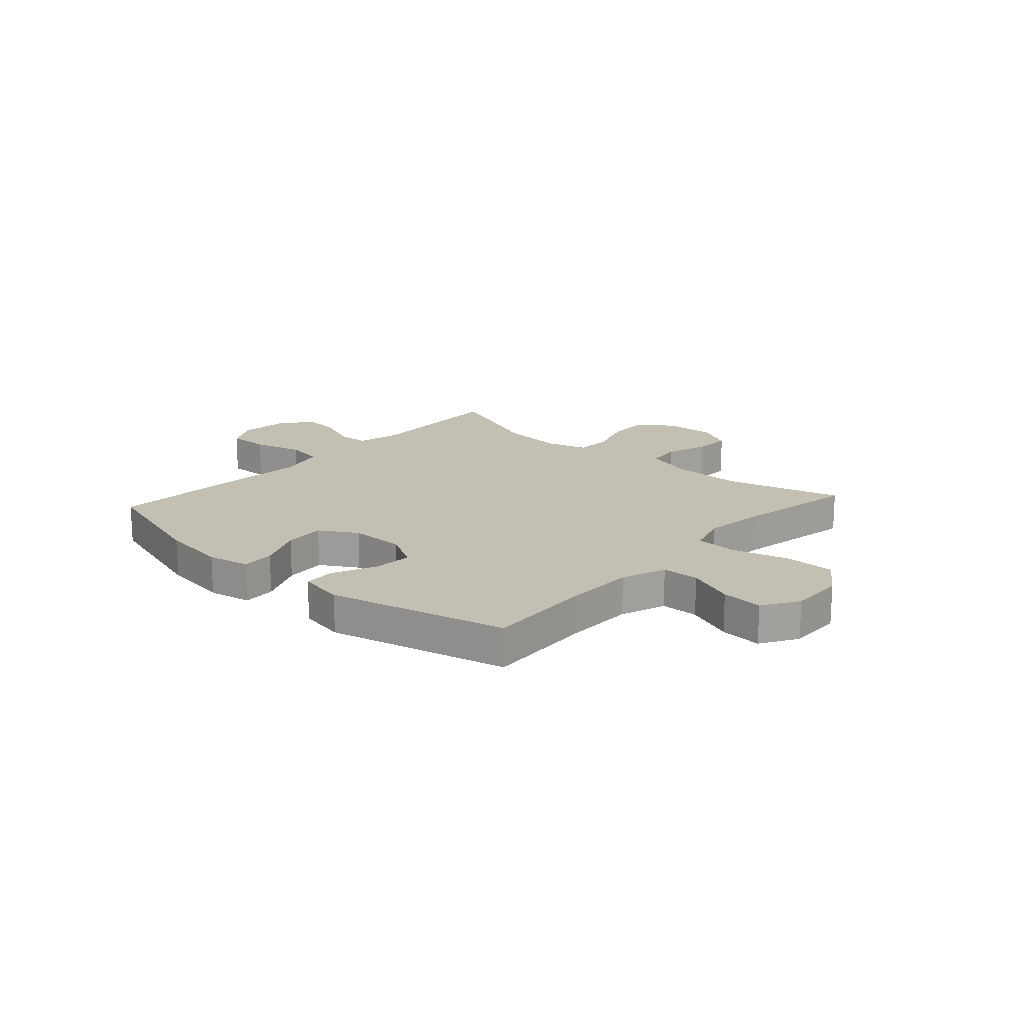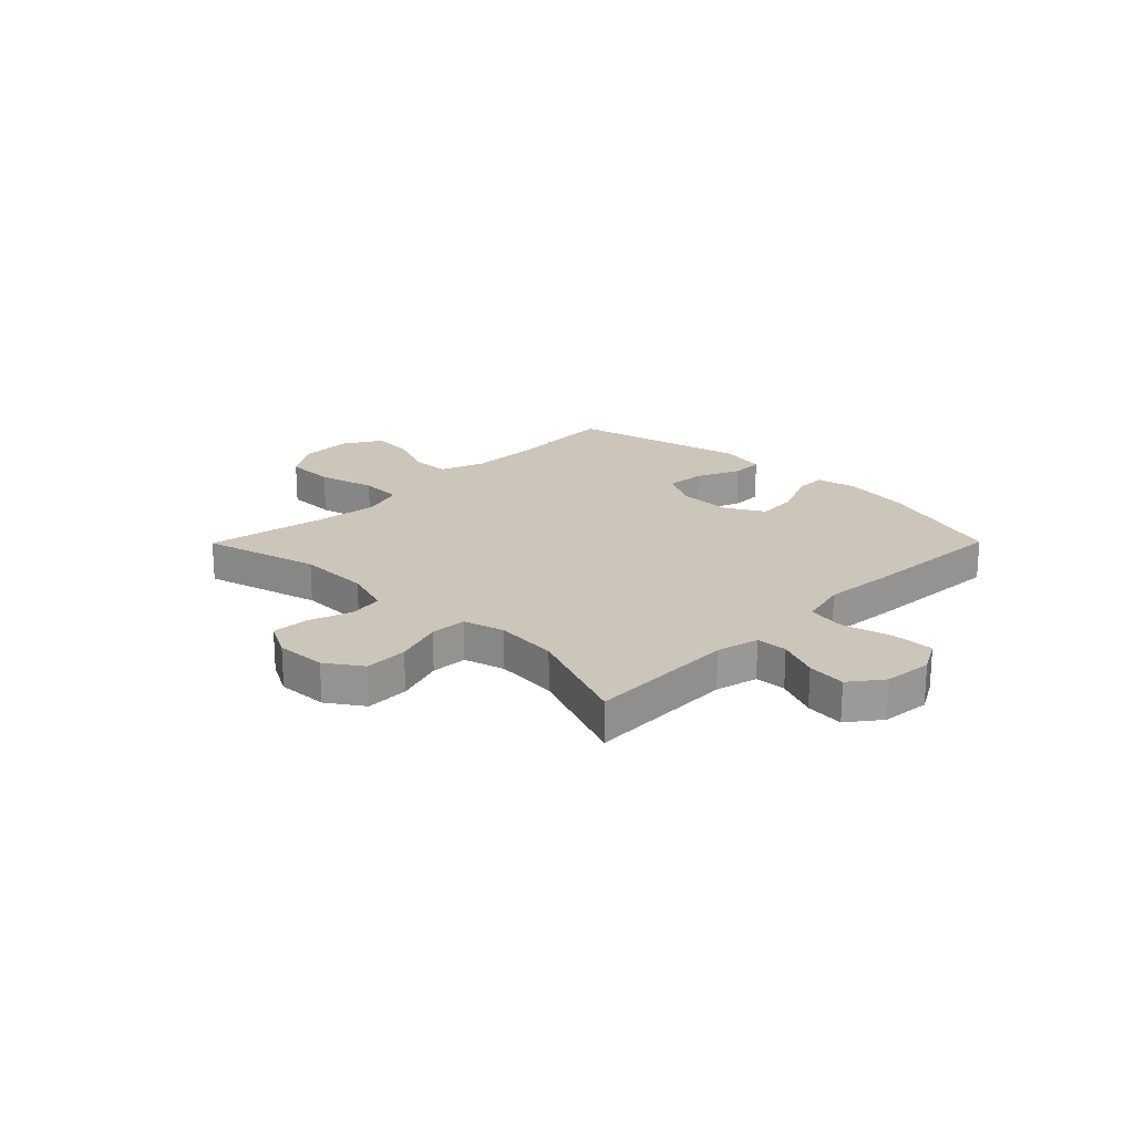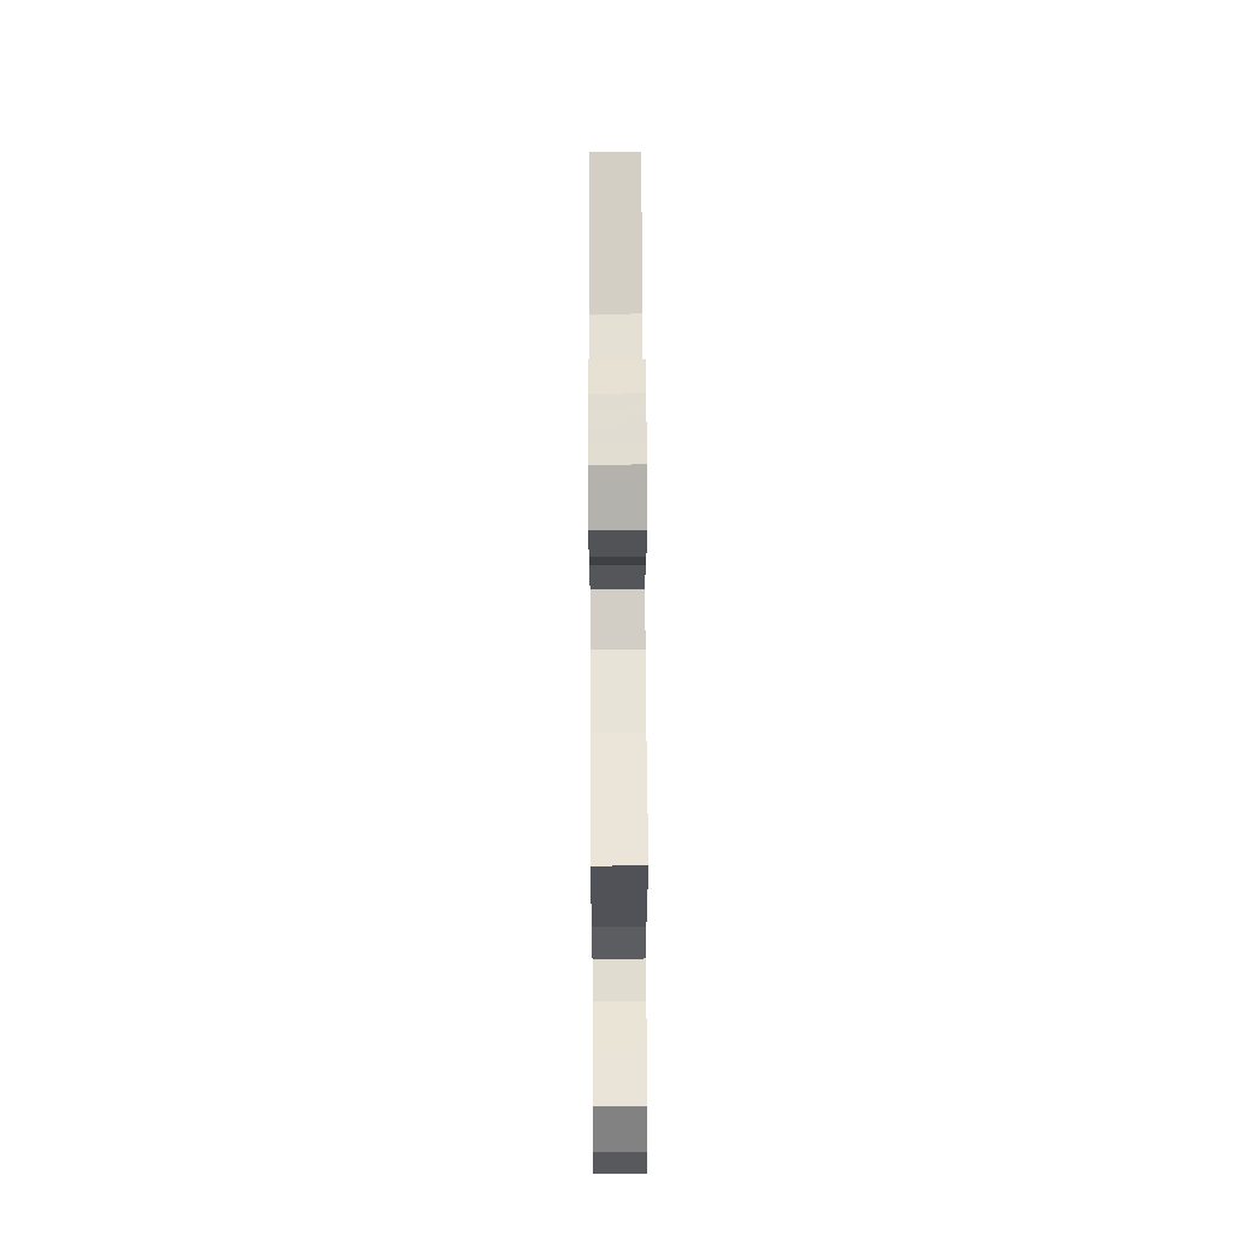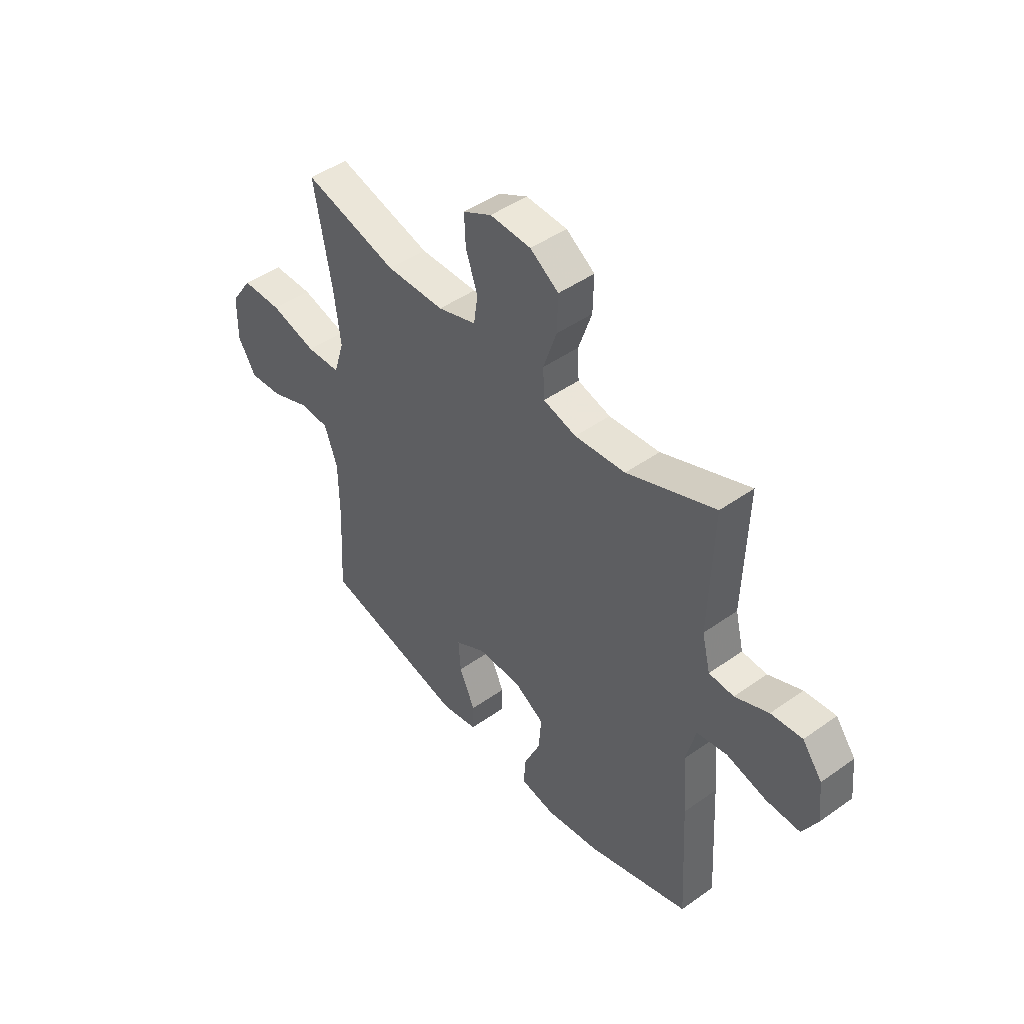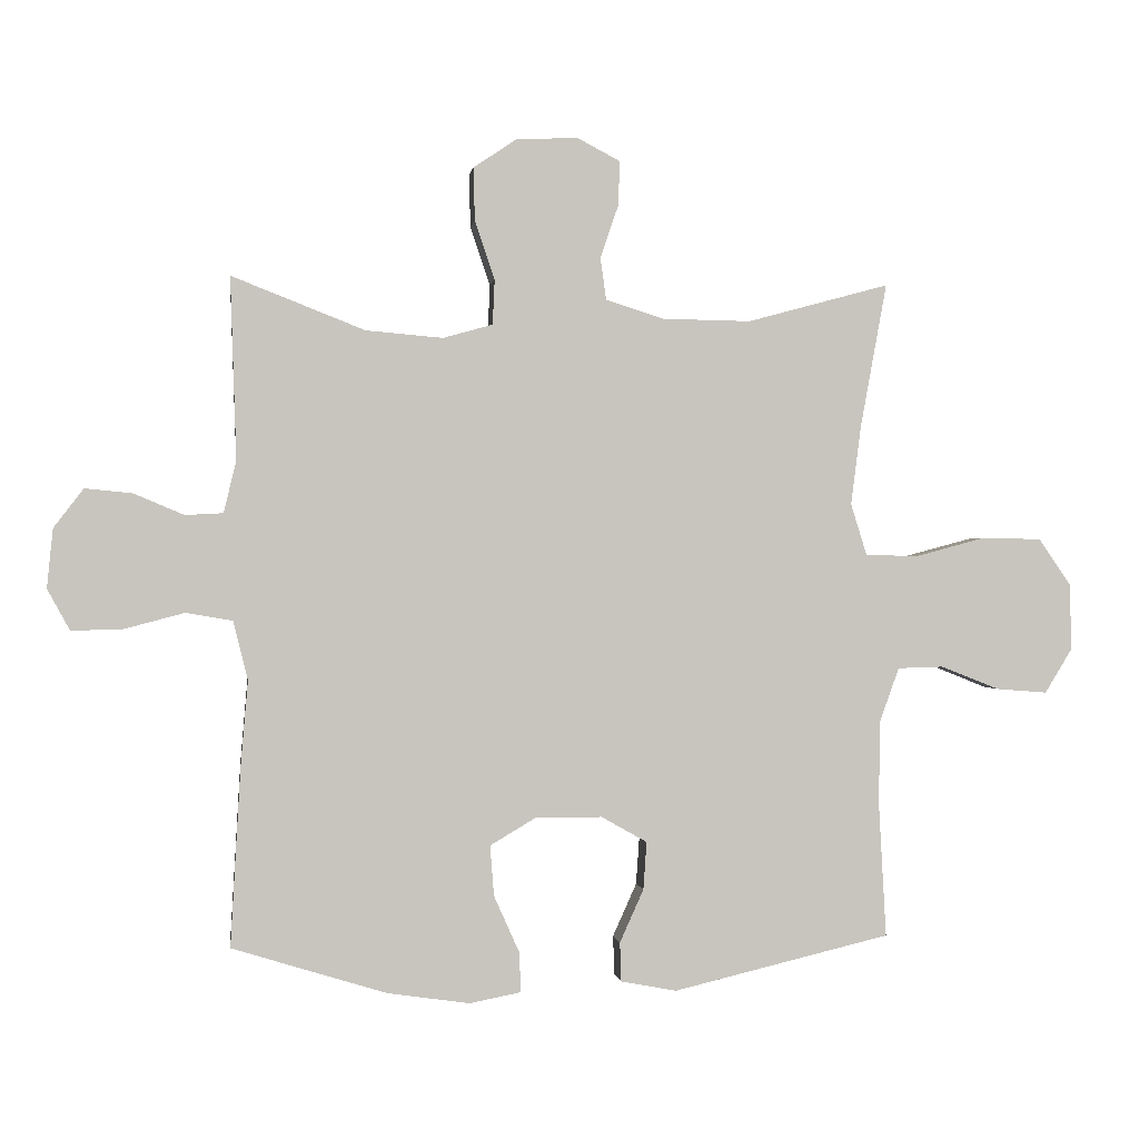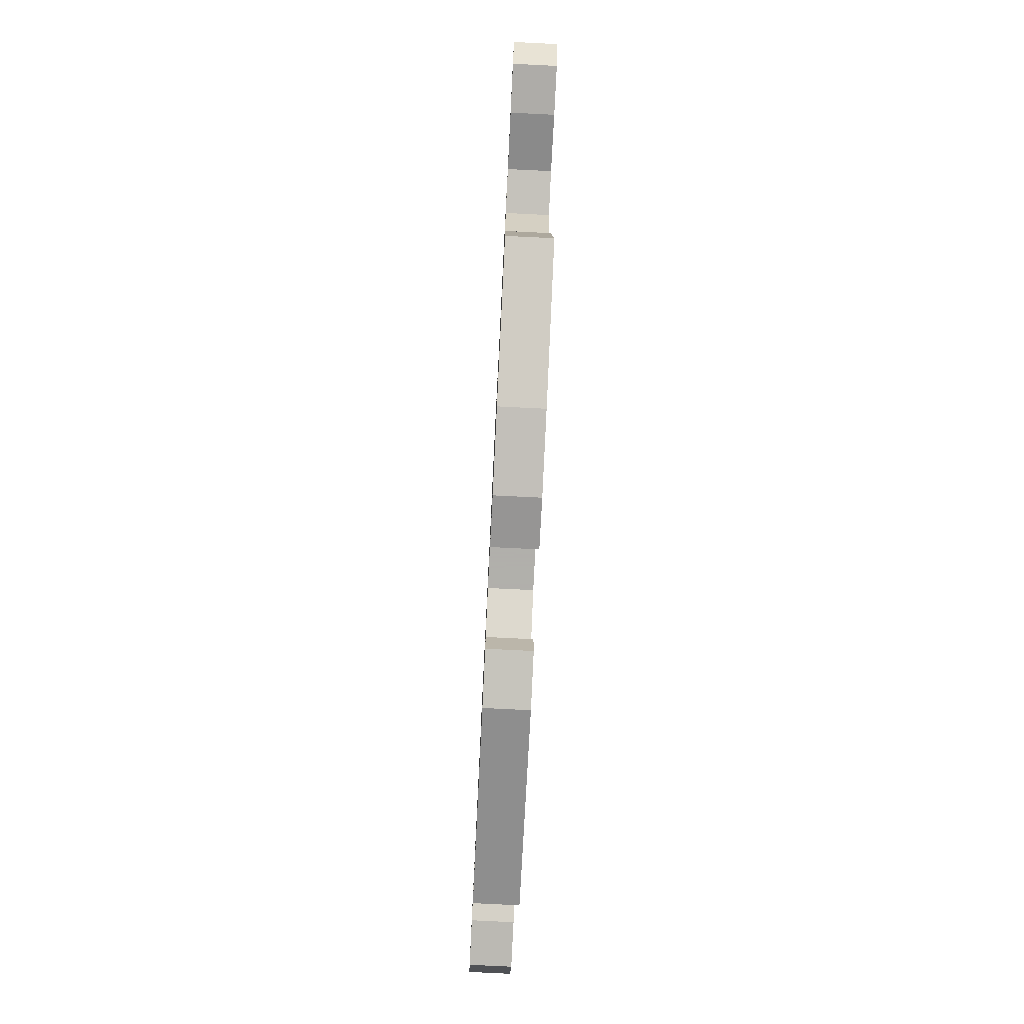
<metadata>
{"format":"obj","ext":"obj","renderer":"f3d","projection":"perspective","resolution":1024,"background":"white","views":[{"elev":17.7,"azim":-138.1,"up":"+Y"},{"elev":20.9,"azim":44.7,"up":"+Y"},{"elev":66.5,"azim":89.7,"up":"+Z"},{"elev":45.9,"azim":50.8,"up":"+Z"},{"elev":0.1,"azim":172.4,"up":"+Z"},{"elev":-78.4,"azim":87.2,"up":"+Z"}]}
</metadata>
<code>
v -0.5 0.07 0.5
v -0.286 0.07 0.442
v -0.153 0.07 0.444
v -0.065 0.07 0.472
v -0.056 0.07 0.535
v -0.083 0.07 0.614
v -0.086 0.07 0.682
v -0.021 0.07 0.716
v 0.072 0.07 0.712
v 0.137 0.07 0.668
v 0.135 0.07 0.588
v 0.105 0.07 0.499
v 0.108 0.07 0.432
v 0.183 0.07 0.411
v 0.299 0.07 0.421
v 0.5 0.07 0.5
v 0.491 0.07 0.225
v 0.51 0.07 0.147
v 0.567 0.07 0.144
v 0.643 0.07 0.176
v 0.714 0.07 0.183
v 0.759 0.07 0.124
v 0.768 0.07 0.035
v 0.734 0.07 -0.027
v 0.657 0.07 -0.025
v 0.566 0.07 -0.001
v 0.496 0.07 -0.013
v 0.474 0.07 -0.101
v 0.485 0.07 -0.233
v 0.5 0.07 -0.5
v 0.267 0.07 -0.572
v 0.143 0.07 -0.59
v 0.065 0.07 -0.575
v 0.068 0.07 -0.514
v 0.106 0.07 -0.429
v 0.112 0.07 -0.353
v 0.043 0.07 -0.312
v -0.058 0.07 -0.312
v -0.127 0.07 -0.351
v -0.122 0.07 -0.423
v -0.086 0.07 -0.503
v -0.088 0.07 -0.562
v -0.172 0.07 -0.578
v -0.5 0.07 -0.5
v -0.489 0.07 -0.302
v -0.49 0.07 -0.172
v -0.52 0.07 -0.089
v -0.589 0.07 -0.087
v -0.677 0.07 -0.122
v -0.754 0.07 -0.128
v -0.795 0.07 -0.061
v -0.793 0.07 0.039
v -0.744 0.07 0.11
v -0.652 0.07 0.111
v -0.547 0.07 0.083
v -0.469 0.07 0.086
v -0.445 0.07 0.163
v -0.46 0.07 0.281
v -0.5 0 0.5
v -0.286 0 0.442
v -0.153 0 0.444
v -0.065 0 0.472
v -0.056 0 0.535
v -0.083 0 0.614
v -0.086 0 0.682
v -0.021 0 0.716
v 0.072 0 0.712
v 0.137 0 0.668
v 0.135 0 0.588
v 0.105 0 0.499
v 0.108 0 0.432
v 0.183 0 0.411
v 0.299 0 0.421
v 0.5 0 0.5
v 0.491 0 0.225
v 0.51 0 0.147
v 0.567 0 0.144
v 0.643 0 0.176
v 0.714 0 0.183
v 0.759 0 0.124
v 0.768 0 0.035
v 0.734 0 -0.027
v 0.657 0 -0.025
v 0.566 0 -0.001
v 0.496 0 -0.013
v 0.474 0 -0.101
v 0.485 0 -0.233
v 0.5 0 -0.5
v 0.267 0 -0.572
v 0.143 0 -0.59
v 0.065 0 -0.575
v 0.068 0 -0.514
v 0.106 0 -0.429
v 0.112 0 -0.353
v 0.043 0 -0.312
v -0.058 0 -0.312
v -0.127 0 -0.351
v -0.122 0 -0.423
v -0.086 0 -0.503
v -0.088 0 -0.562
v -0.172 0 -0.578
v -0.5 0 -0.5
v -0.489 0 -0.302
v -0.49 0 -0.172
v -0.52 0 -0.089
v -0.589 0 -0.087
v -0.677 0 -0.122
v -0.754 0 -0.128
v -0.795 0 -0.061
v -0.793 0 0.039
v -0.744 0 0.11
v -0.652 0 0.111
v -0.547 0 0.083
v -0.469 0 0.086
v -0.445 0 0.163
v -0.46 0 0.281
f 52 53 54 55
f 52 55 56
f 51 52 56
f 48 49 50 51
f 47 48 51 56
f 46 47 56 57
f 42 43 44 45
f 40 41 42 45
f 39 40 45 46
f 38 39 46 57
f 32 33 34 35
f 32 35 36
f 31 32 36
f 28 29 30 31
f 27 28 31 36
f 23 24 25 26
f 23 26 27
f 22 23 27
f 19 20 21 22
f 18 19 22 27
f 17 18 27 36
f 15 16 17 36
f 9 10 11 12
f 9 12 13
f 8 9 13
f 5 6 7 8
f 4 5 8 13
f 3 4 13 14
f 58 1 2
f 58 2 3 14
f 37 38 57 58
f 36 37 58
f 14 15 36 58
f 113 112 111 110
f 114 113 110
f 114 110 109
f 109 108 107 106
f 114 109 106 105
f 115 114 105 104
f 103 102 101 100
f 103 100 99 98
f 104 103 98 97
f 115 104 97 96
f 93 92 91 90
f 94 93 90
f 94 90 89
f 89 88 87 86
f 94 89 86 85
f 84 83 82 81
f 85 84 81
f 85 81 80
f 80 79 78 77
f 85 80 77 76
f 94 85 76 75
f 94 75 74 73
f 70 69 68 67
f 71 70 67
f 71 67 66
f 66 65 64 63
f 71 66 63 62
f 72 71 62 61
f 60 59 116
f 72 61 60 116
f 116 115 96 95
f 116 95 94
f 116 94 73 72
f 1 59 60 2
f 2 60 61 3
f 3 61 62 4
f 4 62 63 5
f 5 63 64 6
f 6 64 65 7
f 7 65 66 8
f 8 66 67 9
f 9 67 68 10
f 10 68 69 11
f 11 69 70 12
f 12 70 71 13
f 13 71 72 14
f 14 72 73 15
f 15 73 74 16
f 16 74 75 17
f 17 75 76 18
f 18 76 77 19
f 19 77 78 20
f 20 78 79 21
f 21 79 80 22
f 22 80 81 23
f 23 81 82 24
f 24 82 83 25
f 25 83 84 26
f 26 84 85 27
f 27 85 86 28
f 28 86 87 29
f 29 87 88 30
f 30 88 89 31
f 31 89 90 32
f 32 90 91 33
f 33 91 92 34
f 34 92 93 35
f 35 93 94 36
f 36 94 95 37
f 37 95 96 38
f 38 96 97 39
f 39 97 98 40
f 40 98 99 41
f 41 99 100 42
f 42 100 101 43
f 43 101 102 44
f 44 102 103 45
f 45 103 104 46
f 46 104 105 47
f 47 105 106 48
f 48 106 107 49
f 49 107 108 50
f 50 108 109 51
f 51 109 110 52
f 52 110 111 53
f 53 111 112 54
f 54 112 113 55
f 55 113 114 56
f 56 114 115 57
f 57 115 116 58
f 58 116 59 1

</code>
